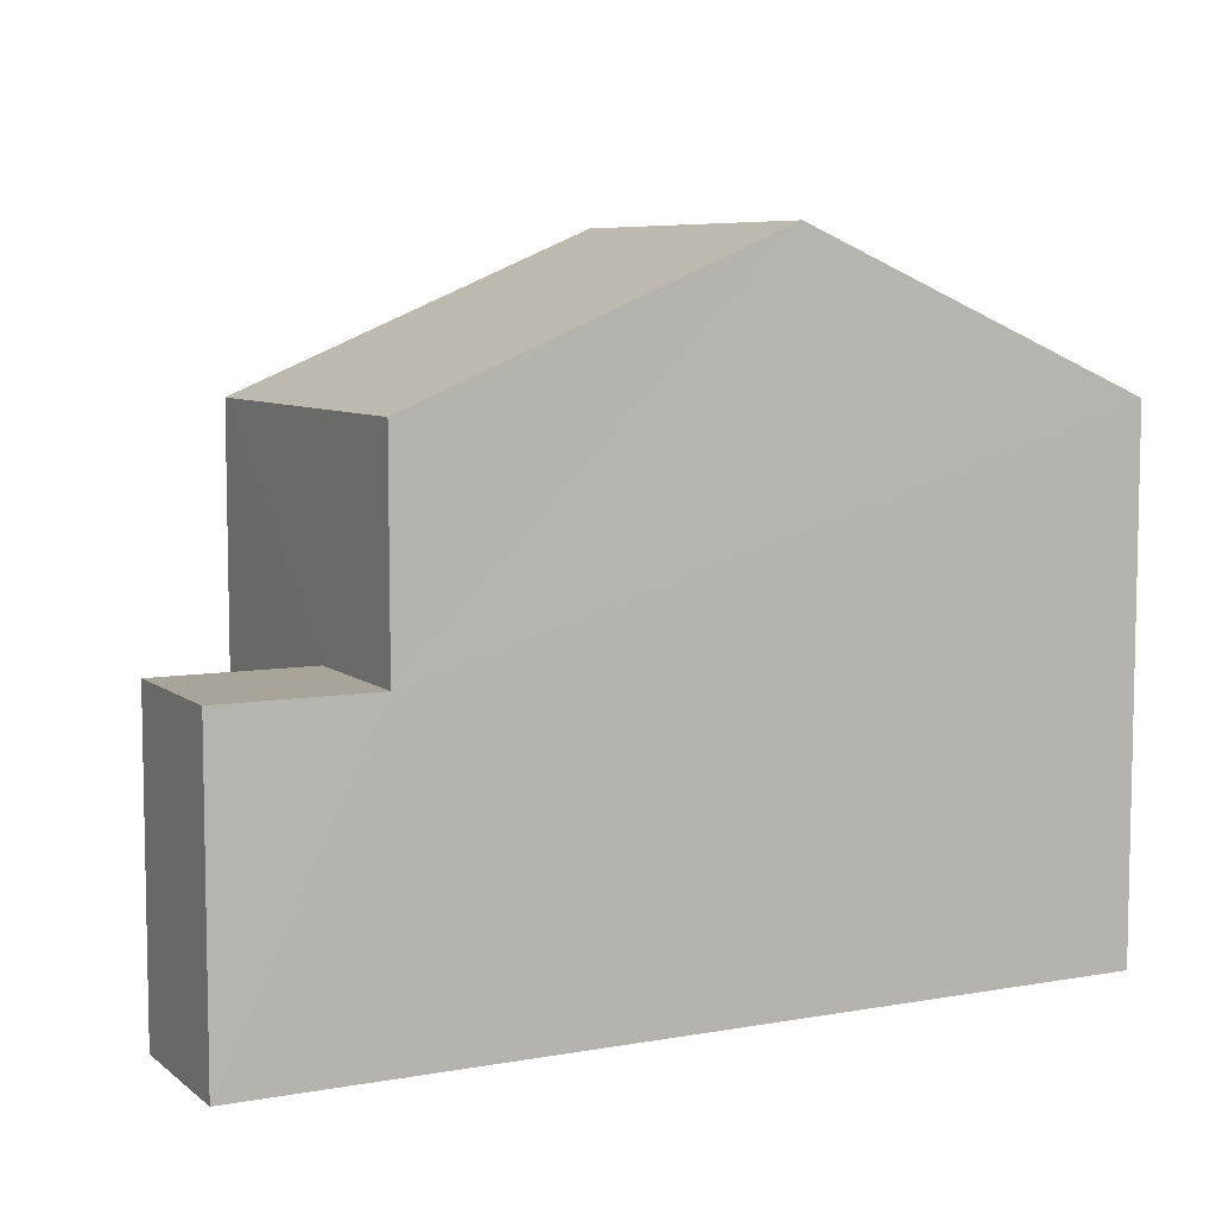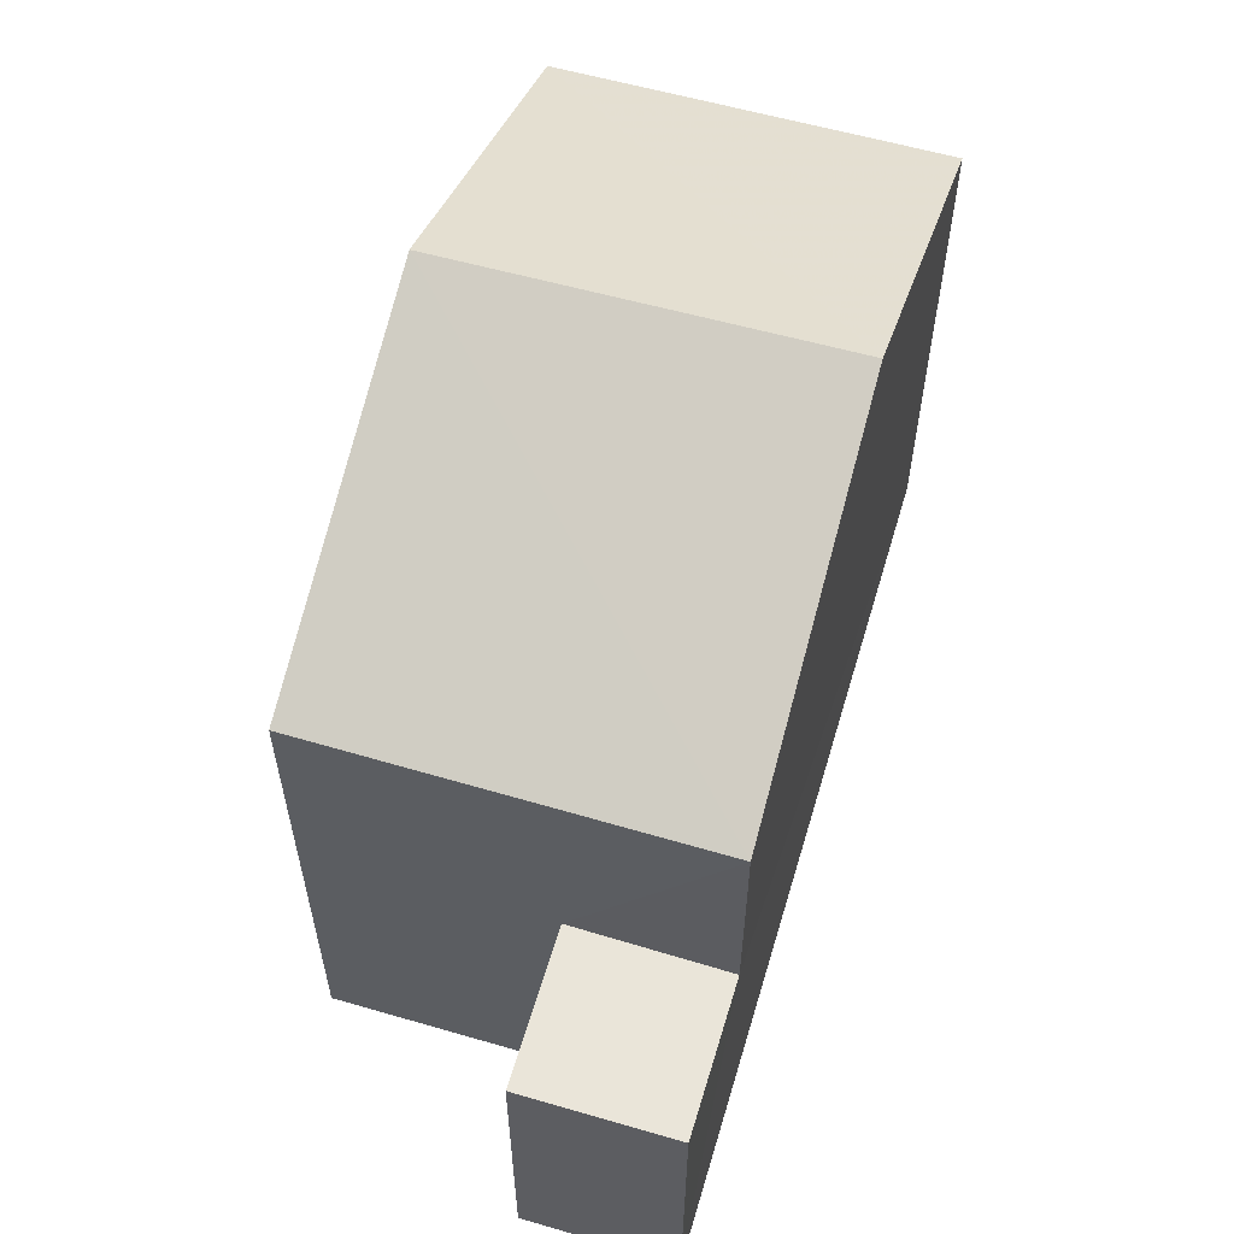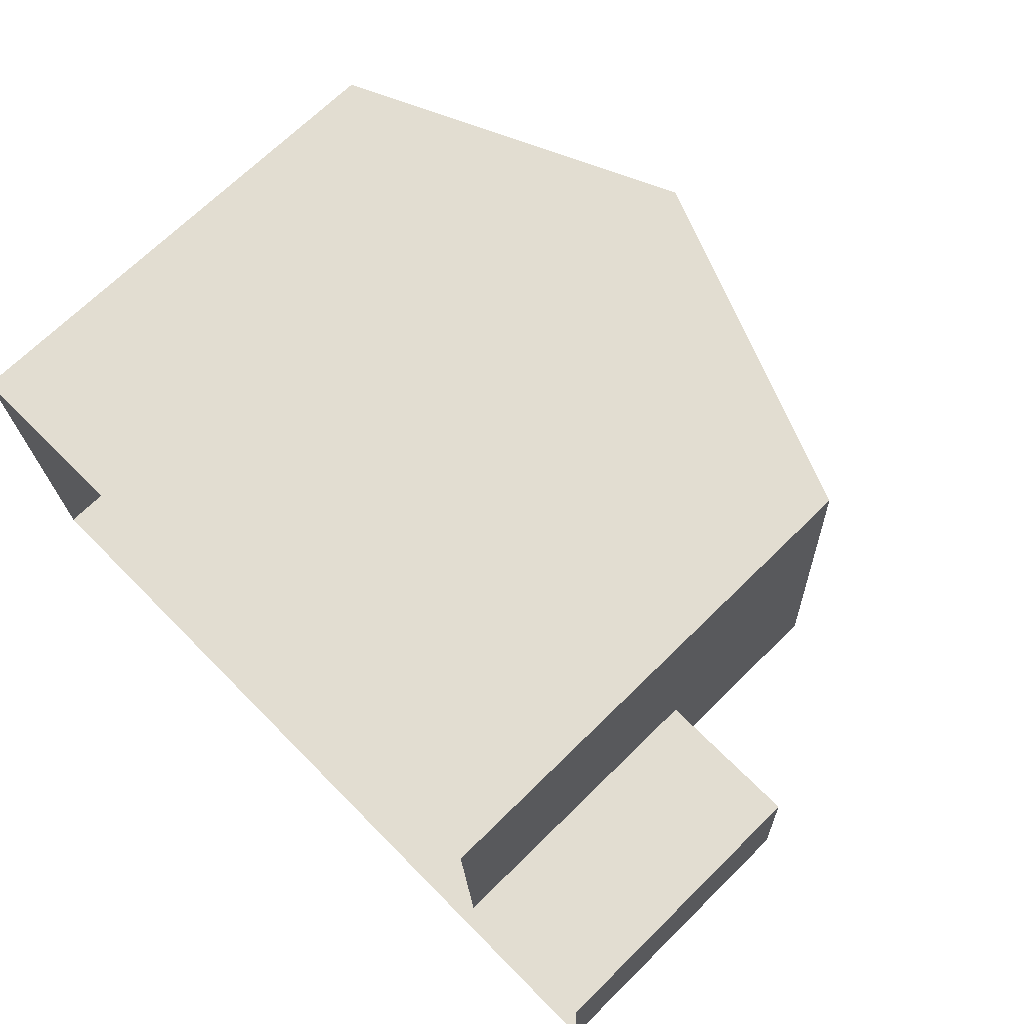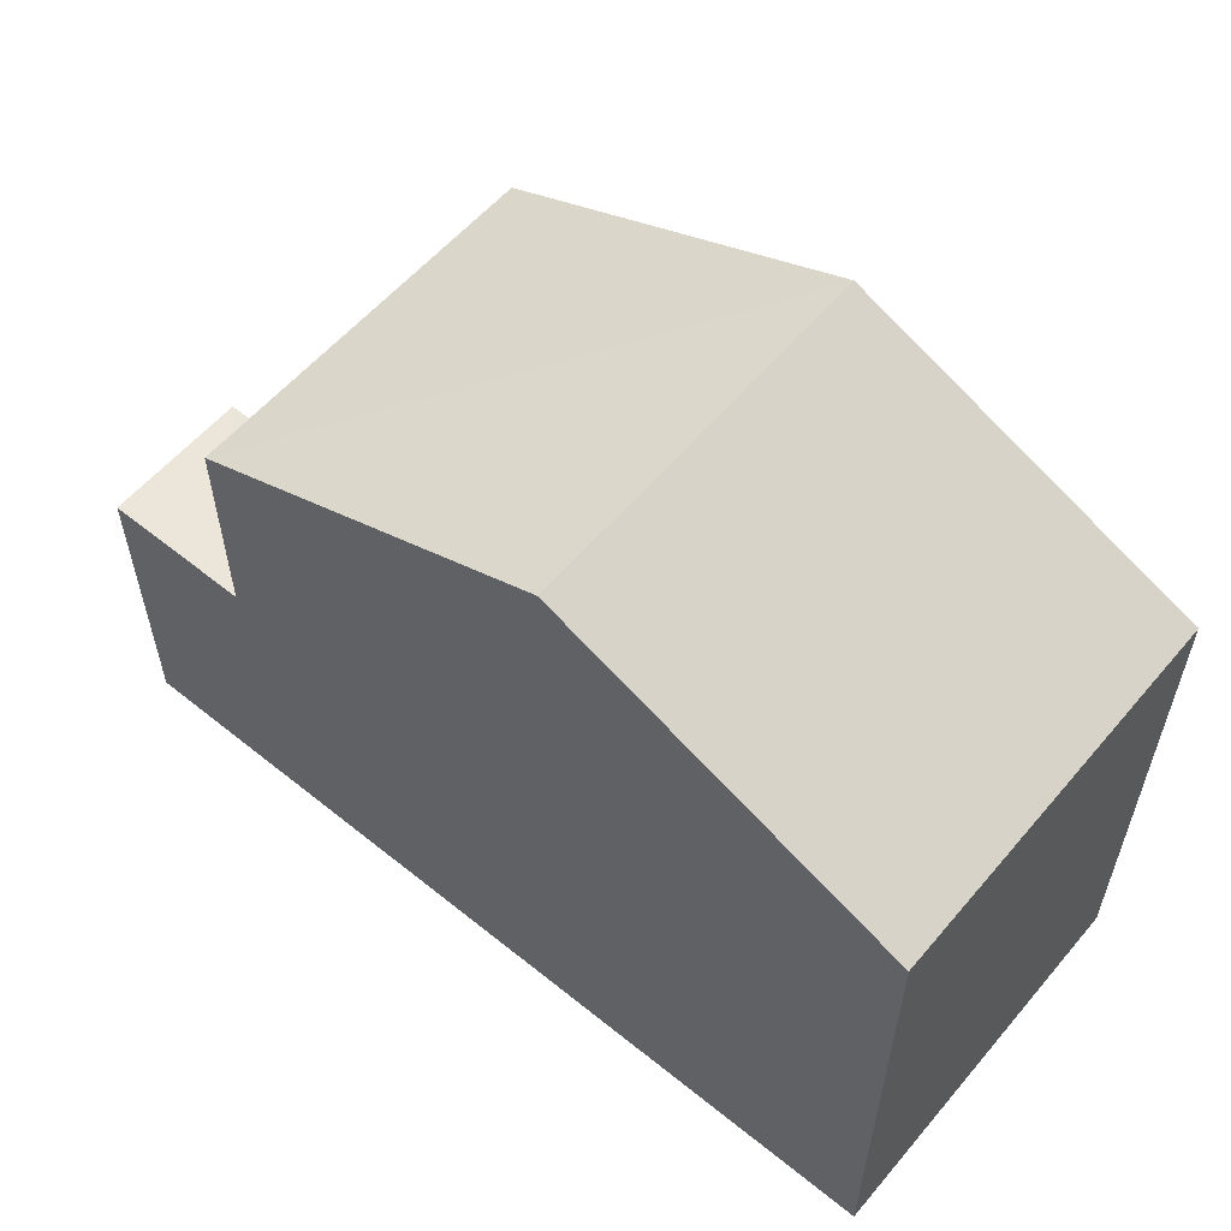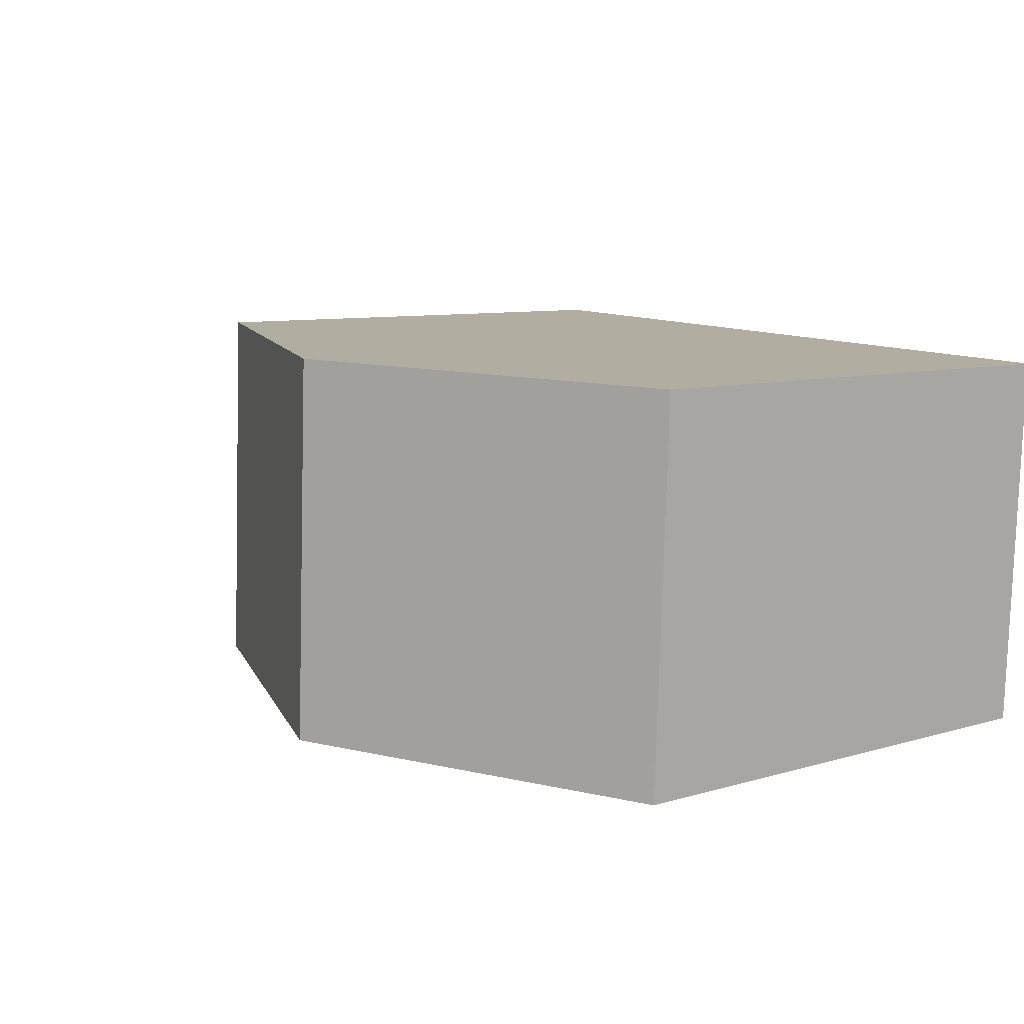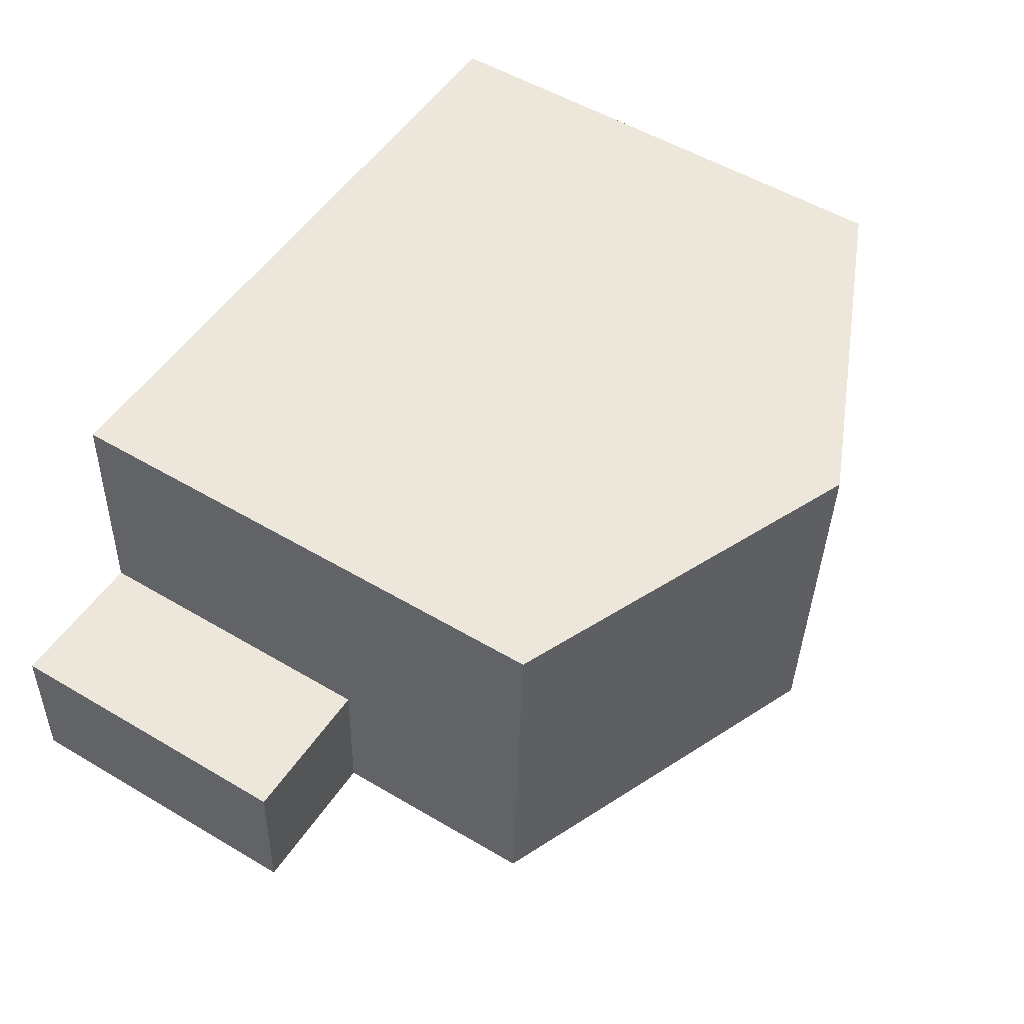
<metadata>
{"format":"obj","ext":"obj","renderer":"f3d","projection":"perspective","resolution":1024,"background":"white","views":[{"elev":7.2,"azim":-29.4,"up":"+Z"},{"elev":58.5,"azim":-75.9,"up":"+Z"},{"elev":69.6,"azim":-134.6,"up":"+Y"},{"elev":57.6,"azim":37.3,"up":"+Z"},{"elev":8.2,"azim":50.4,"up":"+Y"},{"elev":54.0,"azim":-57.8,"up":"+Y"}]}
</metadata>
<code>
v -3.733e+05 -1.04e+05 27.36
v -3.733e+05 -1.04e+05 27.36
v -3.733e+05 -1.04e+05 27.36
v -3.733e+05 -1.04e+05 27.36
v -3.733e+05 -1.04e+05 27.36
v -3.733e+05 -1.04e+05 27.36
v -3.733e+05 -1.04e+05 36.41
v -3.733e+05 -1.04e+05 34.36
v -3.733e+05 -1.04e+05 36.41
v -3.733e+05 -1.04e+05 34.36
v -3.733e+05 -1.04e+05 34.36
v -3.733e+05 -1.04e+05 34.36
v -3.733e+05 -1.04e+05 31.51
v -3.733e+05 -1.04e+05 31.51
v -3.733e+05 -1.04e+05 31.51
v -3.733e+05 -1.04e+05 31.51
f 1 2 3
f 3 4 1
f 5 2 1
f 6 5 1
f 7 8 9
f 7 10 8
f 9 11 7
f 9 12 11
f 13 14 15
f 13 16 14
f 1 4 14
f 16 1 14
f 11 5 7
f 5 6 7
f 6 10 7
f 15 4 3
f 15 14 4
f 12 9 13
f 12 13 2
f 9 8 13
f 2 13 3
f 3 13 15
f 6 16 10
f 10 16 8
f 6 1 16
f 8 16 13
f 12 2 5
f 11 12 5

</code>
